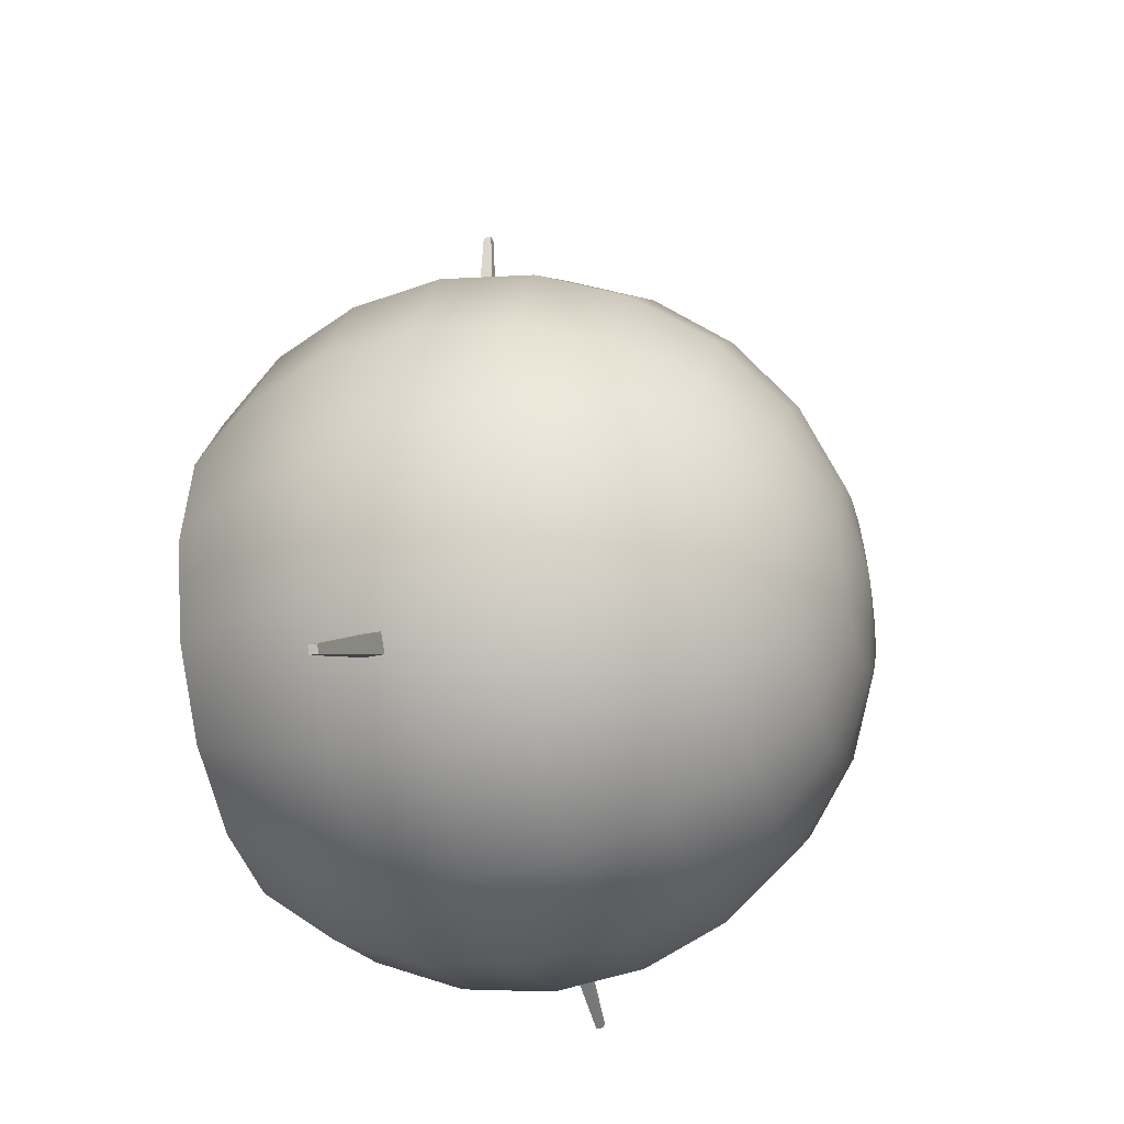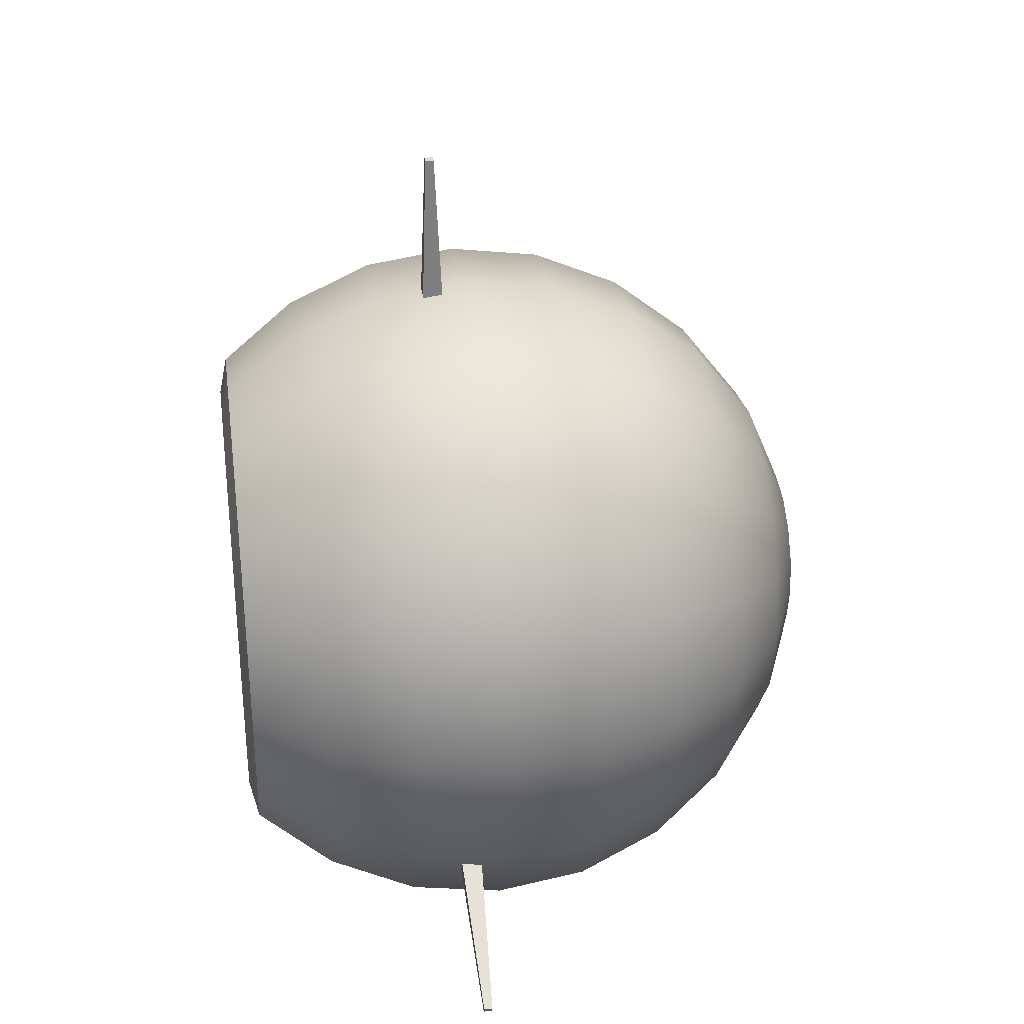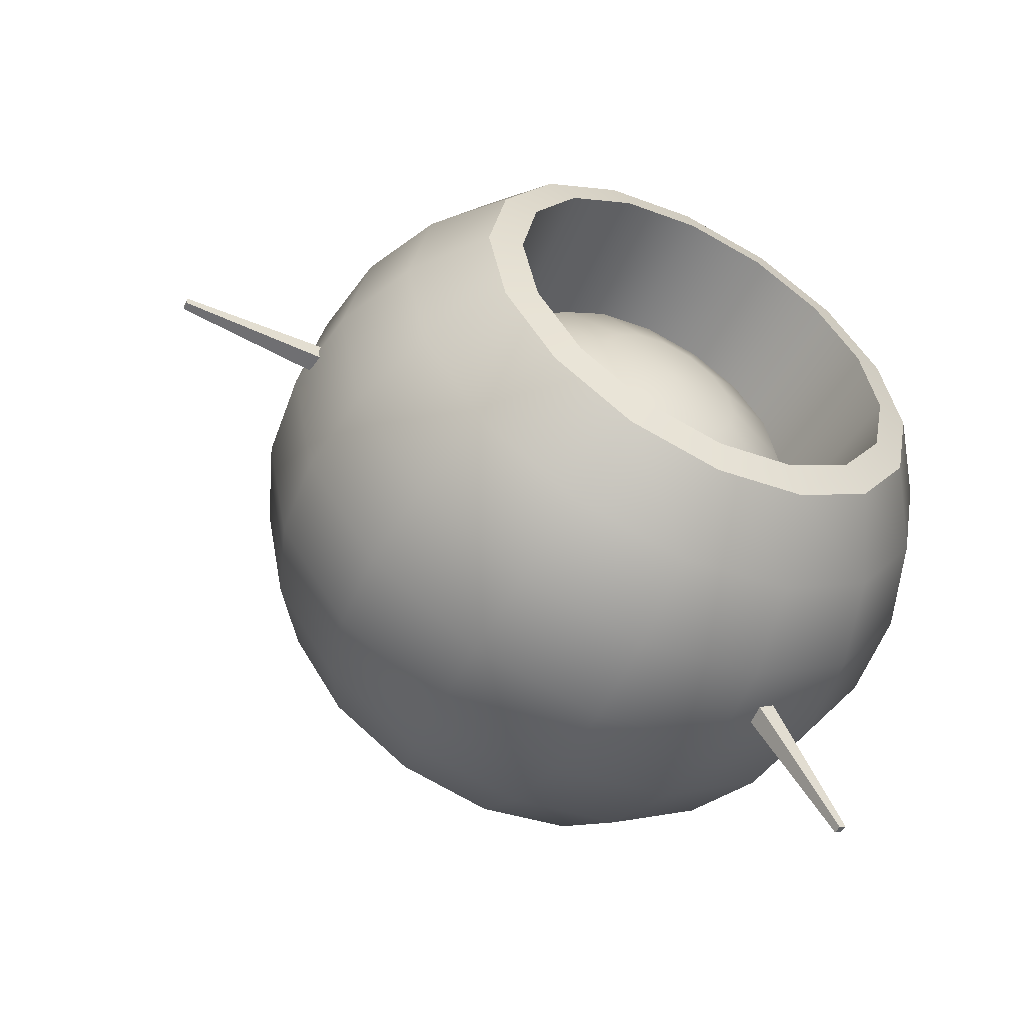
<metadata>
{"format":"obj","ext":"obj","renderer":"f3d","projection":"perspective","resolution":1024,"background":"white","views":[{"elev":-31.3,"azim":-163.6,"up":"+Z"},{"elev":32.9,"azim":172.2,"up":"+Z"},{"elev":-53.9,"azim":62.8,"up":"+Y"}]}
</metadata>
<code>
g CaptainDefenseDrone
v 0.5 0.866 2.682e-07
v 0.7071 0.6533 -0.2706
v 0.7071 0.7071 2.384e-07
v 0.5 0.8001 -0.3314
v 0.2588 0.9659 2.682e-07
v 0.7071 0.5 -0.5
v 0.2588 0.8924 -0.3696
v -1.995e-07 1 2.49e-07
v -1.49e-07 0.9239 -0.3827
v 0.5 0.6124 -0.6124
v 0.7071 0.2706 -0.6533
v 0.2588 0.683 -0.683
v -1.192e-07 0.7071 -0.7071
v 0.5 0.3314 -0.8001
v 0.7071 5.028e-07 -0.7071
v 0.2588 0.3696 -0.8924
v -5.96e-08 0.3827 -0.9239
v 0.5 4.516e-07 -0.866
v 0.7071 -0.2706 -0.6533
v 0.2588 3.73e-07 -0.9659
v -0 3.726e-07 -1
v 0.5 -0.3314 -0.8001
v 0.7071 -0.5 -0.5
v 0.2588 -0.3696 -0.8924
v 5.96e-08 -0.3827 -0.9239
v 0.5 -0.6124 -0.6124
v 0.7071 -0.6533 -0.2706
v 0.2588 -0.683 -0.683
v 5.96e-08 -0.7071 -0.7071
v 0.5 -0.8001 -0.3314
v 0.7071 -0.7071 2.384e-07
v 0.2588 -0.8924 -0.3696
v 8.941e-08 -0.9239 -0.3827
v 0.5 -0.866 3.278e-07
v 0.7071 -0.6533 0.2706
v 0.2588 -0.9659 4.47e-07
v 6.919e-08 -1 3.379e-07
v 0.5 -0.8001 0.3314
v 0.7071 -0.5 0.5
v 0.2588 -0.8924 0.3696
v 2.98e-08 -0.9239 0.3827
v 0.5 -0.6124 0.6124
v 0.7071 -0.2706 0.6533
v 0.2588 -0.683 0.683
v -0 -0.7071 0.7071
v 0.5 -0.3314 0.8001
v 0.7071 7.002e-07 0.7071
v 0.2588 -0.3696 0.8924
v -5.96e-08 -0.3827 0.9239
v 0.5 7.553e-07 0.866
v 0.7071 0.2706 0.6533
v 0.2588 8.585e-07 0.9659
v -1.192e-07 7.596e-07 1
v 0.5 0.3314 0.8001
v 0.7071 0.5 0.5
v 0.2588 0.3696 0.8924
v -1.788e-07 0.3827 0.9239
v 0.5 0.6124 0.6124
v 0.7071 0.6533 0.2706
v 0.2588 0.683 0.683
v -2.384e-07 0.7071 0.7071
v 0.5 0.8001 0.3314
v 0.7071 0.7071 2.384e-07
v 0.5 0.866 2.682e-07
v 0.2588 0.8924 0.3696
v -2.086e-07 0.9239 0.3827
v 0.2588 0.9659 2.682e-07
v -1.995e-07 1 2.49e-07
v -0.9659 0.2588 5.96e-08
v -0.9659 0.2391 -0.09905
v -0.866 0.4619 -0.1913
v -0.866 0.5 1.192e-07
v -0.9659 0.2391 0.09905
v -0.7071 0.6533 -0.2706
v -0.866 0.4619 0.1913
v -0.9659 0.183 0.183
v -0.7071 0.7071 1.788e-07
v -0.5 0.8001 -0.3314
v -0.866 0.3536 0.3536
v -0.9659 0.09905 0.2391
v -0.5 0.866 2.086e-07
v -0.2588 0.8924 -0.3696
v -0.7071 0.6533 0.2706
v -0.866 0.1913 0.4619
v -0.9659 3.047e-07 0.2588
v -0.2588 0.9659 2.384e-07
v -1.49e-07 0.9239 -0.3827
v -1.995e-07 1 2.49e-07
v -0.7071 0.5 0.5
v -0.5 0.8001 0.3314
v -0.2588 0.8924 0.3696
v -2.086e-07 0.9239 0.3827
v -0.866 4.123e-07 0.5
v -0.9659 -0.09905 0.2391
v -0.7071 0.2706 0.6533
v -0.5 0.6124 0.6124
v -0.2588 0.683 0.683
v -2.384e-07 0.7071 0.7071
v -0.866 -0.1913 0.4619
v -0.9659 -0.183 0.183
v -0.7071 4.804e-07 0.7071
v -0.5 0.3314 0.8001
v -0.2588 0.3696 0.8924
v -1.788e-07 0.3827 0.9239
v -0.866 -0.3536 0.3536
v -0.9659 -0.2391 0.09905
v -0.7071 -0.2706 0.6533
v -0.5 6.806e-07 0.866
v -0.2588 6.996e-07 0.9659
v -1.192e-07 7.596e-07 1
v -0.866 -0.4619 0.1913
v -0.9659 -0.2588 5.96e-08
v -0.7071 -0.5 0.5
v -0.5 -0.3314 0.8001
v -0.2588 -0.3696 0.8924
v -5.96e-08 -0.3827 0.9239
v -0.866 -0.5 1.192e-07
v -0.9659 -0.2391 -0.09905
v -0.7071 -0.6533 0.2706
v -0.5 -0.6124 0.6124
v -0.2588 -0.683 0.683
v -0 -0.7071 0.7071
v -0.866 -0.4619 -0.1913
v -0.9659 -0.183 -0.183
v -0.7071 -0.7071 1.788e-07
v -0.5 -0.8001 0.3314
v -0.2588 -0.8924 0.3696
v 2.98e-08 -0.9239 0.3827
v -0.866 -0.3536 -0.3536
v -0.9659 -0.09905 -0.2391
v -0.7071 -0.6533 -0.2706
v -0.5 -0.866 3.278e-07
v -0.2588 -0.9659 2.98e-07
v 6.919e-08 -1 3.379e-07
v -0.866 -0.1913 -0.4619
v -0.9659 2.625e-07 -0.2588
v -0.7071 -0.5 -0.5
v -0.5 -0.8001 -0.3314
v -0.2588 -0.8924 -0.3696
v 8.941e-08 -0.9239 -0.3827
v -0.866 2.487e-07 -0.5
v -0.9659 0.09905 -0.2391
v -0.7071 -0.2706 -0.6533
v -0.5 -0.6124 -0.6124
v -0.2588 -0.683 -0.683
v 5.96e-08 -0.7071 -0.7071
v -0.866 0.1913 -0.4619
v -0.9659 0.183 -0.183
v -0.7071 3.277e-07 -0.7071
v -0.5 -0.3314 -0.8001
v -0.2588 -0.3696 -0.8924
v 5.96e-08 -0.3827 -0.9239
v -0.866 0.3536 -0.3536
v -0.9659 0.2391 -0.09905
v -0.866 0.4619 -0.1913
v -0.7071 0.2706 -0.6533
v -0.5 2.874e-07 -0.866
v -0.2588 3.631e-07 -0.9659
v -0 3.726e-07 -1
v -0.7071 0.5 -0.5
v -0.7071 0.6533 -0.2706
v -0.5 0.3314 -0.8001
v -0.2588 0.3696 -0.8924
v -5.96e-08 0.3827 -0.9239
v -0.5 0.6124 -0.6124
v -0.5 0.8001 -0.3314
v -0.2588 0.683 -0.683
v -1.192e-07 0.7071 -0.7071
v -0.2588 0.8924 -0.3696
v -1.49e-07 0.9239 -0.3827
v 0.7071 0.6533 0.2706
v 0.7298 0.4307 0.4307
v 0.7071 0.5 0.5
v 0.7298 0.5627 0.2331
v 0.7071 0.7071 2.384e-07
v 0.7298 0.6091 2.324e-07
v 0.7071 0.6533 -0.2706
v 0.7298 0.5627 -0.2331
v 0.7071 0.5 -0.5
v 0.7298 0.4307 -0.4307
v 0.7071 0.2706 -0.6533
v 0.7298 0.2331 -0.5627
v 0.7071 5.028e-07 -0.7071
v 0.7298 5.056e-07 -0.6091
v 0.7071 -0.2706 -0.6533
v 0.7298 -0.2331 -0.5627
v 0.7071 -0.5 -0.5
v 0.7298 -0.4307 -0.4307
v 0.7071 -0.6533 -0.2706
v 0.7298 -0.5627 -0.2331
v 0.7071 -0.7071 2.384e-07
v 0.7298 -0.6091 2.324e-07
v 0.7071 -0.6533 0.2706
v 0.7298 -0.5627 0.2331
v 0.7071 -0.5 0.5
v 0.7298 -0.4307 0.4307
v 0.7071 -0.2706 0.6533
v 0.7298 -0.2331 0.5627
v 0.7071 7.002e-07 0.7071
v 0.7298 6.756e-07 0.6091
v 0.7071 0.2706 0.6533
v 0.7298 0.2331 0.5627
v 0.7071 0.5 0.5
v 0.7298 0.4307 0.4307
v 0.7298 0.6091 2.324e-07
v 0.2867 0.5221 0.2163
v 0.7298 0.5627 0.2331
v 0.2867 0.5651 1.948e-07
v 0.7298 0.5627 -0.2331
v 0.2867 0.5221 -0.2163
v 0.7298 0.4307 -0.4307
v 0.2867 0.3996 -0.3996
v 0.7298 0.2331 -0.5627
v 0.2867 0.2163 -0.5221
v 0.7298 5.056e-07 -0.6091
v 0.2867 4.702e-07 -0.5651
v 0.7298 -0.2331 -0.5627
v 0.2867 -0.2163 -0.5221
v 0.7298 -0.4307 -0.4307
v 0.2867 -0.3996 -0.3996
v 0.7298 -0.5627 -0.2331
v 0.2867 -0.5221 -0.2163
v 0.7298 -0.6091 2.324e-07
v 0.2867 -0.5651 1.948e-07
v 0.7298 -0.5627 0.2331
v 0.2867 -0.5221 0.2163
v 0.7298 -0.4307 0.4307
v 0.2867 -0.3996 0.3996
v 0.7298 -0.2331 0.5627
v 0.2867 -0.2163 0.5221
v 0.7298 6.756e-07 0.6091
v 0.2867 6.279e-07 0.5651
v 0.7298 0.2331 0.5627
v 0.2867 0.2163 0.5221
v 0.7298 0.4307 0.4307
v 0.2867 0.3996 0.3996
v 0.7298 0.5627 0.2331
v 0.2867 0.5221 0.2163
v 0.06874 -0.03126 0.9
v 0.06874 0.03126 0.9
v 0.08828 0.01172 1.4
v 0.08828 -0.01172 1.4
v 0.06874 0.03126 0.9
v 0.1313 0.03126 0.9
v 0.1117 0.01172 1.4
v 0.08828 0.01172 1.4
v 0.1313 0.03126 0.9
v 0.1313 -0.03126 0.9
v 0.1117 -0.01172 1.4
v 0.1117 0.01172 1.4
v 0.1313 -0.03126 0.9
v 0.06874 -0.03126 0.9
v 0.08828 -0.01172 1.4
v 0.1117 -0.01172 1.4
v 0.1117 0.01172 1.4
v 0.1117 -0.01172 1.4
v 0.08828 -0.01172 1.4
v 0.08828 0.01172 1.4
v 0.06874 0.7951 -0.4229
v 0.06874 0.7638 -0.4771
v 0.08828 1.207 -0.7102
v 0.08828 1.218 -0.6898
v 0.06874 0.7638 -0.4771
v 0.1313 0.7638 -0.4771
v 0.1117 1.207 -0.7102
v 0.08828 1.207 -0.7102
v 0.1313 0.7638 -0.4771
v 0.1313 0.7951 -0.4229
v 0.1117 1.218 -0.6898
v 0.1117 1.207 -0.7102
v 0.1313 0.7951 -0.4229
v 0.06874 0.7951 -0.4229
v 0.08828 1.218 -0.6898
v 0.1117 1.218 -0.6898
v 0.1117 1.207 -0.7102
v 0.1117 1.218 -0.6898
v 0.08828 1.218 -0.6898
v 0.08828 1.207 -0.7102
v 0.06874 -0.7638 -0.4771
v 0.06874 -0.7951 -0.4229
v 0.08828 -1.218 -0.6898
v 0.08828 -1.207 -0.7102
v 0.06874 -0.7951 -0.4229
v 0.1313 -0.7951 -0.4229
v 0.1117 -1.218 -0.6898
v 0.08828 -1.218 -0.6898
v 0.1313 -0.7951 -0.4229
v 0.1313 -0.7638 -0.4771
v 0.1117 -1.207 -0.7102
v 0.1117 -1.218 -0.6898
v 0.1313 -0.7638 -0.4771
v 0.06874 -0.7638 -0.4771
v 0.08828 -1.207 -0.7102
v 0.1117 -1.207 -0.7102
v 0.1117 -1.218 -0.6898
v 0.1117 -1.207 -0.7102
v 0.08828 -1.207 -0.7102
v 0.08828 -1.218 -0.6898
v -1 2.551e-07 0
v -0.9659 0.09905 -0.2391
v -0.9659 0.183 -0.183
v -0.9659 0.2391 -0.09905
v -0.9659 2.625e-07 -0.2588
v -0.9659 0.2588 5.96e-08
v -0.9659 -0.09905 -0.2391
v -0.9659 0.2391 0.09905
v -0.9659 -0.183 -0.183
v -0.9659 0.183 0.183
v -0.9659 -0.2391 -0.09905
v -0.9659 0.09905 0.2391
v -0.9659 -0.2588 5.96e-08
v -0.9659 3.047e-07 0.2588
v -0.9659 -0.2391 0.09905
v -0.9659 -0.09905 0.2391
v -0.9659 -0.183 0.183
v 0.2867 -0.3996 0.3996
v 0.2867 -0.2163 0.5221
v 0.4235 -0.1648 0.3979
v 0.4235 -0.3045 0.3045
v 0.2867 -0.5221 0.2163
v 0.4235 5.889e-07 0.4307
v 0.2867 6.279e-07 0.5651
v 0.4235 -0.3979 0.1648
v 0.2867 -0.5651 1.948e-07
v 0.4235 0.1648 0.3979
v 0.2867 0.2163 0.5221
v 0.4235 -0.4307 1.975e-07
v 0.2867 -0.5221 -0.2163
v 0.4235 0.3045 0.3045
v 0.2867 0.3996 0.3996
v 0.4235 -0.3979 -0.1648
v 0.2867 -0.3996 -0.3996
v 0.4235 0.3979 0.1648
v 0.2867 0.5221 0.2163
v 0.4235 -0.3045 -0.3045
v 0.2867 -0.2163 -0.5221
v 0.4235 0.4307 -7.894e-09
v 0.2867 0.5651 1.948e-07
v 0.4235 -0.1648 -0.3979
v 0.2867 4.702e-07 -0.5651
v 0.4235 0.3979 -0.1648
v 0.2867 0.5221 -0.2163
v 0.4235 4.864e-07 -0.4307
v 0.2867 0.2163 -0.5221
v 0.4235 0.3045 -0.3045
v 0.2867 0.3996 -0.3996
v 0.4235 0.1648 -0.3979
v 0.5096 0.2229 4.345e-08
v 0.5096 0.206 -0.08531
v 0.5389 2.472e-07 4.028e-07
v 0.5096 0.206 0.08531
v 0.5096 0.1576 -0.1576
v 0.5096 0.1576 0.1576
v 0.5096 0.08531 -0.206
v 0.5096 0.08531 0.206
v 0.5096 4.829e-07 -0.2229
v 0.5096 5.321e-07 0.2229
v 0.5096 -0.08531 -0.206
v 0.5096 -0.08531 0.206
v 0.5096 -0.1576 -0.1576
v 0.5096 -0.1576 0.1576
v 0.5096 -0.206 -0.08531
v 0.5096 -0.206 0.08531
v 0.5096 -0.2229 1.975e-07
g CaptainDefenseDrone_0
f 3 2 1
f 2 4 1
f 1 4 5
f 2 6 4
f 4 7 5
f 5 7 8
f 7 9 8
f 6 10 4
f 4 10 7
f 6 11 10
f 7 12 9
f 10 12 7
f 12 13 9
f 11 14 10
f 10 14 12
f 11 15 14
f 12 16 13
f 14 16 12
f 16 17 13
f 15 18 14
f 14 18 16
f 15 19 18
f 16 20 17
f 18 20 16
f 20 21 17
f 19 22 18
f 18 22 20
f 19 23 22
f 20 24 21
f 22 24 20
f 24 25 21
f 23 26 22
f 22 26 24
f 23 27 26
f 24 28 25
f 26 28 24
f 28 29 25
f 27 30 26
f 26 30 28
f 27 31 30
f 28 32 29
f 30 32 28
f 32 33 29
f 31 34 30
f 30 34 32
f 31 35 34
f 32 36 33
f 34 36 32
f 36 37 33
f 35 38 34
f 34 38 36
f 35 39 38
f 36 40 37
f 38 40 36
f 40 41 37
f 39 42 38
f 38 42 40
f 39 43 42
f 40 44 41
f 42 44 40
f 44 45 41
f 43 46 42
f 42 46 44
f 43 47 46
f 44 48 45
f 46 48 44
f 48 49 45
f 47 50 46
f 46 50 48
f 47 51 50
f 48 52 49
f 50 52 48
f 52 53 49
f 51 54 50
f 50 54 52
f 51 55 54
f 52 56 53
f 54 56 52
f 56 57 53
f 55 58 54
f 54 58 56
f 55 59 58
f 56 60 57
f 58 60 56
f 60 61 57
f 59 62 58
f 58 62 60
f 59 63 62
f 63 64 62
f 60 65 61
f 62 65 60
f 62 64 65
f 65 66 61
f 64 67 65
f 65 67 66
f 67 68 66
f 71 70 69
f 72 71 69
f 72 69 73
f 74 71 72
f 75 72 73
f 75 73 76
f 77 74 72
f 77 72 75
f 78 74 77
f 79 75 76
f 79 76 80
f 81 78 77
f 82 78 81
f 83 77 75
f 83 75 79
f 81 77 83
f 84 79 80
f 84 80 85
f 86 82 81
f 87 82 86
f 88 87 86
f 89 83 79
f 89 79 84
f 90 81 83
f 86 81 90
f 90 83 89
f 88 86 91
f 91 86 90
f 92 88 91
f 93 84 85
f 93 85 94
f 95 89 84
f 95 84 93
f 96 90 89
f 91 90 96
f 96 89 95
f 92 91 97
f 97 91 96
f 98 92 97
f 99 93 94
f 99 94 100
f 101 95 93
f 101 93 99
f 102 96 95
f 97 96 102
f 102 95 101
f 98 97 103
f 103 97 102
f 104 98 103
f 105 99 100
f 105 100 106
f 107 101 99
f 107 99 105
f 108 102 101
f 103 102 108
f 108 101 107
f 104 103 109
f 109 103 108
f 110 104 109
f 111 105 106
f 111 106 112
f 113 107 105
f 113 105 111
f 114 108 107
f 109 108 114
f 114 107 113
f 110 109 115
f 115 109 114
f 116 110 115
f 117 111 112
f 117 112 118
f 119 113 111
f 119 111 117
f 120 114 113
f 115 114 120
f 120 113 119
f 116 115 121
f 121 115 120
f 122 116 121
f 123 117 118
f 123 118 124
f 125 119 117
f 125 117 123
f 126 120 119
f 121 120 126
f 126 119 125
f 122 121 127
f 127 121 126
f 128 122 127
f 129 123 124
f 129 124 130
f 131 125 123
f 131 123 129
f 132 126 125
f 127 126 132
f 132 125 131
f 128 127 133
f 133 127 132
f 134 128 133
f 135 129 130
f 135 130 136
f 137 131 129
f 137 129 135
f 138 132 131
f 133 132 138
f 138 131 137
f 134 133 139
f 139 133 138
f 140 134 139
f 141 135 136
f 141 136 142
f 143 137 135
f 143 135 141
f 144 138 137
f 139 138 144
f 144 137 143
f 140 139 145
f 145 139 144
f 146 140 145
f 147 141 142
f 147 142 148
f 149 143 141
f 149 141 147
f 150 144 143
f 145 144 150
f 150 143 149
f 146 145 151
f 151 145 150
f 152 146 151
f 153 147 148
f 153 148 154
f 155 153 154
f 156 149 147
f 156 147 153
f 157 150 149
f 151 150 157
f 157 149 156
f 152 151 158
f 158 151 157
f 159 152 158
f 160 153 155
f 160 156 153
f 161 160 155
f 162 157 156
f 158 157 162
f 162 156 160
f 159 158 163
f 163 158 162
f 164 159 163
f 165 160 161
f 165 162 160
f 163 162 165
f 166 165 161
f 164 163 167
f 167 163 165
f 167 165 166
f 168 164 167
f 169 167 166
f 168 167 169
f 170 168 169
f 173 172 171
f 172 174 171
f 171 174 175
f 174 176 175
f 175 176 177
f 176 178 177
f 177 178 179
f 178 180 179
f 179 180 181
f 180 182 181
f 181 182 183
f 182 184 183
f 183 184 185
f 184 186 185
f 185 186 187
f 186 188 187
f 187 188 189
f 188 190 189
f 189 190 191
f 190 192 191
f 191 192 193
f 192 194 193
f 193 194 195
f 194 196 195
f 195 196 197
f 196 198 197
f 197 198 199
f 198 200 199
f 199 200 201
f 200 202 201
f 201 202 203
f 202 204 203
f 207 206 205
f 206 208 205
f 205 208 209
f 208 210 209
f 209 210 211
f 210 212 211
f 211 212 213
f 212 214 213
f 213 214 215
f 214 216 215
f 215 216 217
f 216 218 217
f 217 218 219
f 218 220 219
f 219 220 221
f 220 222 221
f 221 222 223
f 222 224 223
f 223 224 225
f 224 226 225
f 225 226 227
f 226 228 227
f 227 228 229
f 228 230 229
f 229 230 231
f 230 232 231
f 231 232 233
f 232 234 233
f 233 234 235
f 234 236 235
f 235 236 237
f 236 238 237
f 241 240 239
f 242 241 239
f 245 244 243
f 246 245 243
f 249 248 247
f 250 249 247
f 253 252 251
f 254 253 251
f 257 256 255
f 258 257 255
f 261 260 259
f 262 261 259
f 265 264 263
f 266 265 263
f 269 268 267
f 270 269 267
f 273 272 271
f 274 273 271
f 277 276 275
f 278 277 275
f 281 280 279
f 282 281 279
f 285 284 283
f 286 285 283
f 289 288 287
f 290 289 287
f 293 292 291
f 294 293 291
f 297 296 295
f 298 297 295
f 301 300 299
f 302 301 299
f 300 303 299
f 304 302 299
f 303 305 299
f 306 304 299
f 305 307 299
f 308 306 299
f 307 309 299
f 310 308 299
f 309 311 299
f 312 310 299
f 311 313 299
f 314 312 299
f 313 315 299
f 315 314 299
f 318 317 316
f 319 318 316
f 319 316 320
f 318 321 317
f 321 322 317
f 323 319 320
f 323 320 324
f 321 325 322
f 325 326 322
f 327 323 324
f 327 324 328
f 325 329 326
f 329 330 326
f 331 327 328
f 331 328 332
f 329 333 330
f 333 334 330
f 335 331 332
f 335 332 336
f 333 337 334
f 337 338 334
f 339 335 336
f 339 336 340
f 337 341 338
f 341 342 338
f 343 339 340
f 343 340 344
f 341 345 342
f 345 346 342
f 347 344 346
f 347 343 344
f 345 347 346
f 348 337 333
f 349 341 337
f 348 349 337
f 350 349 348
f 351 348 333
f 350 348 351
f 351 333 329
f 349 352 341
f 352 345 341
f 350 352 349
f 353 351 329
f 350 351 353
f 353 329 325
f 352 354 345
f 354 347 345
f 350 354 352
f 355 353 325
f 350 353 355
f 355 325 321
f 354 356 347
f 350 356 354
f 350 355 357
f 357 355 321
f 350 358 356
f 356 343 347
f 356 358 343
f 357 321 318
f 358 339 343
f 359 357 318
f 350 357 359
f 359 318 319
f 358 360 339
f 350 360 358
f 360 335 339
f 361 359 319
f 350 359 361
f 361 319 323
f 360 362 335
f 350 362 360
f 362 331 335
f 363 361 323
f 350 361 363
f 363 323 327
f 364 327 331
f 362 364 331
f 350 364 362
f 364 363 327
f 350 363 364

</code>
